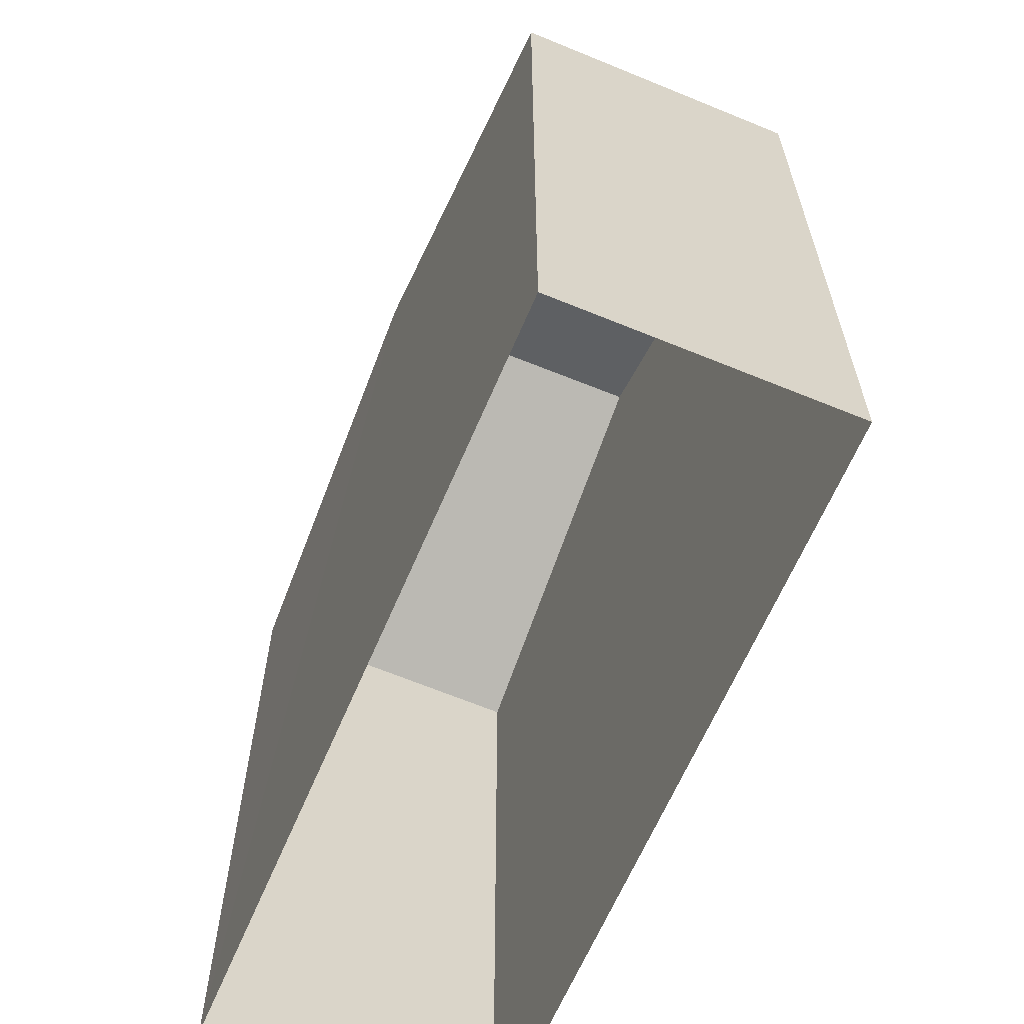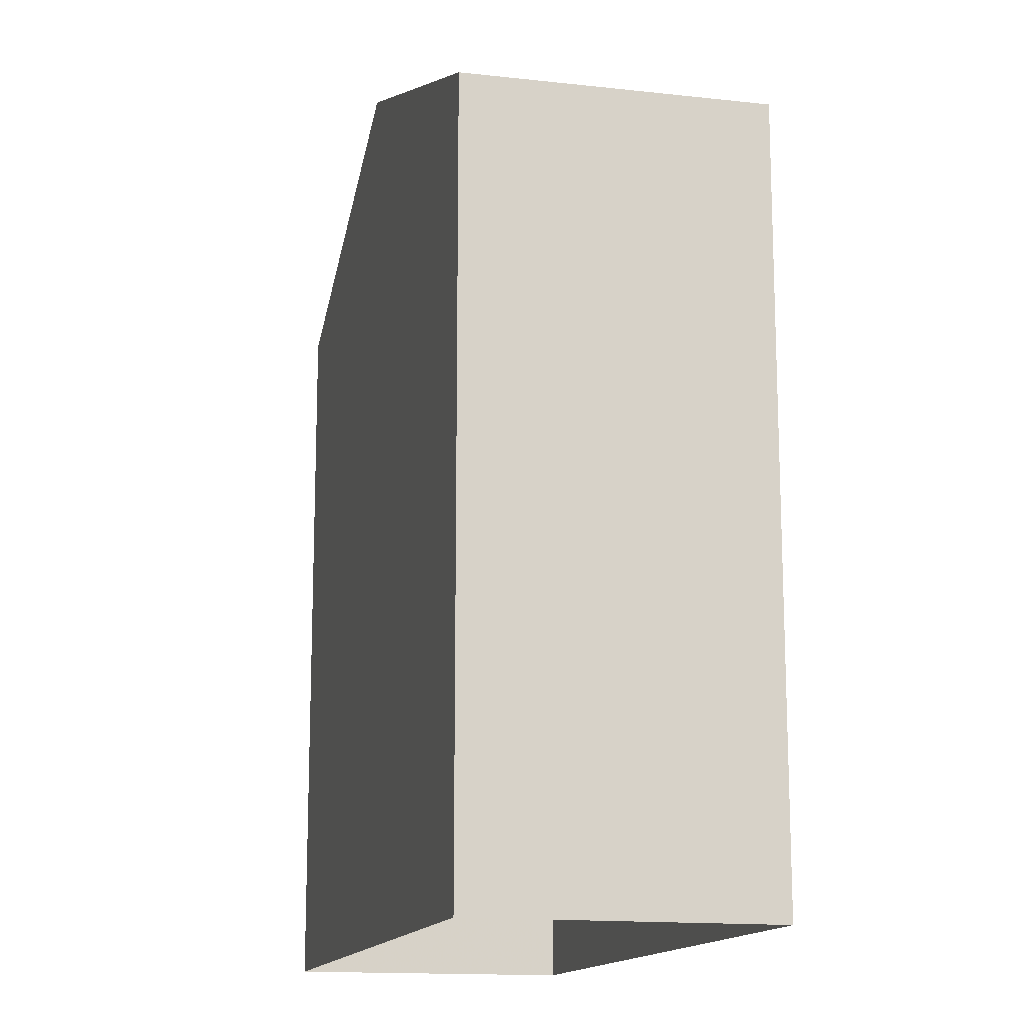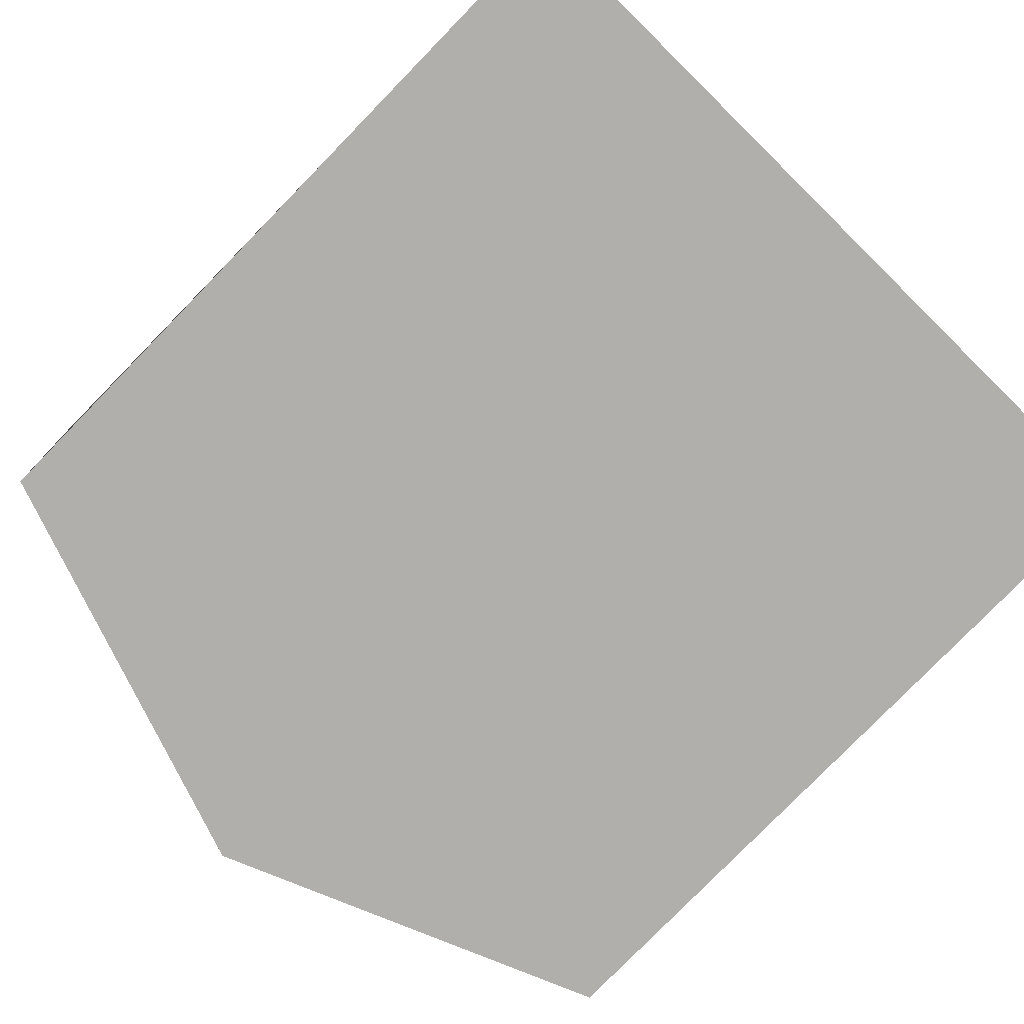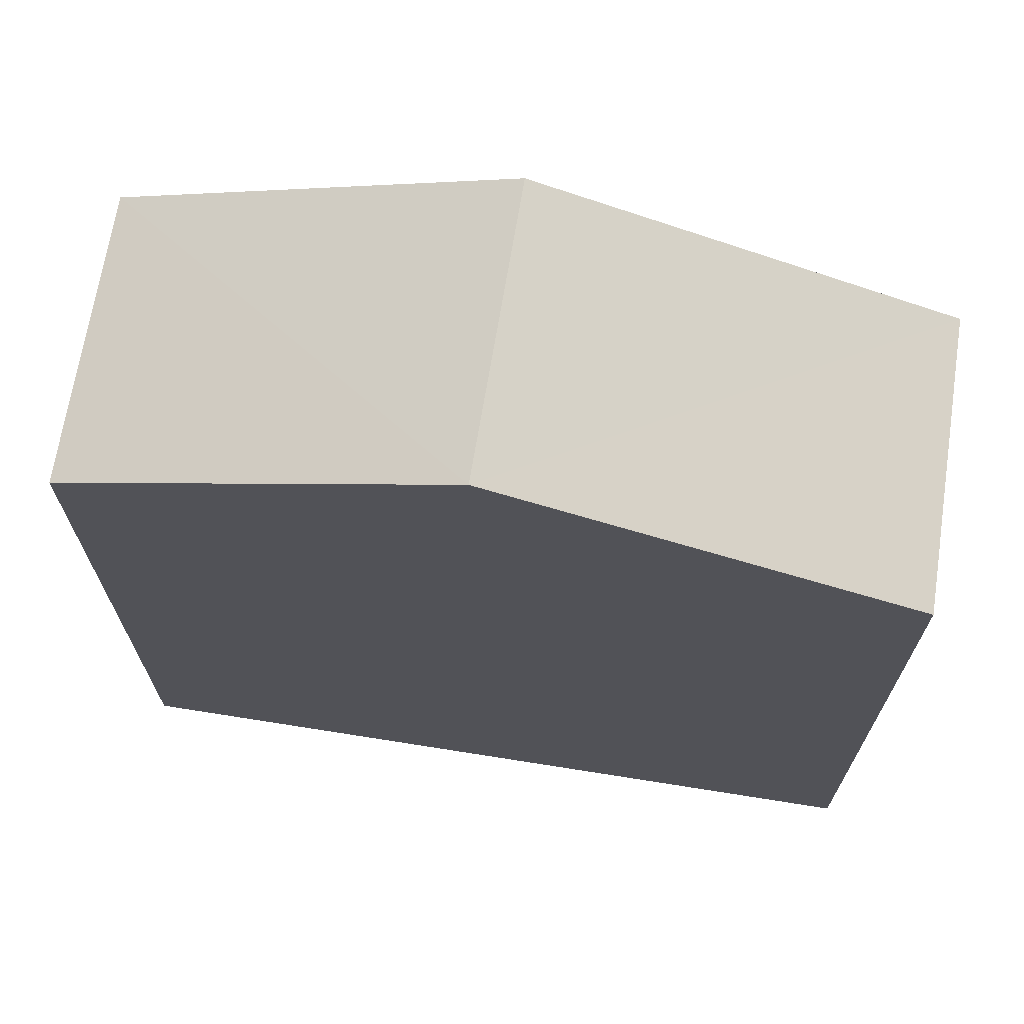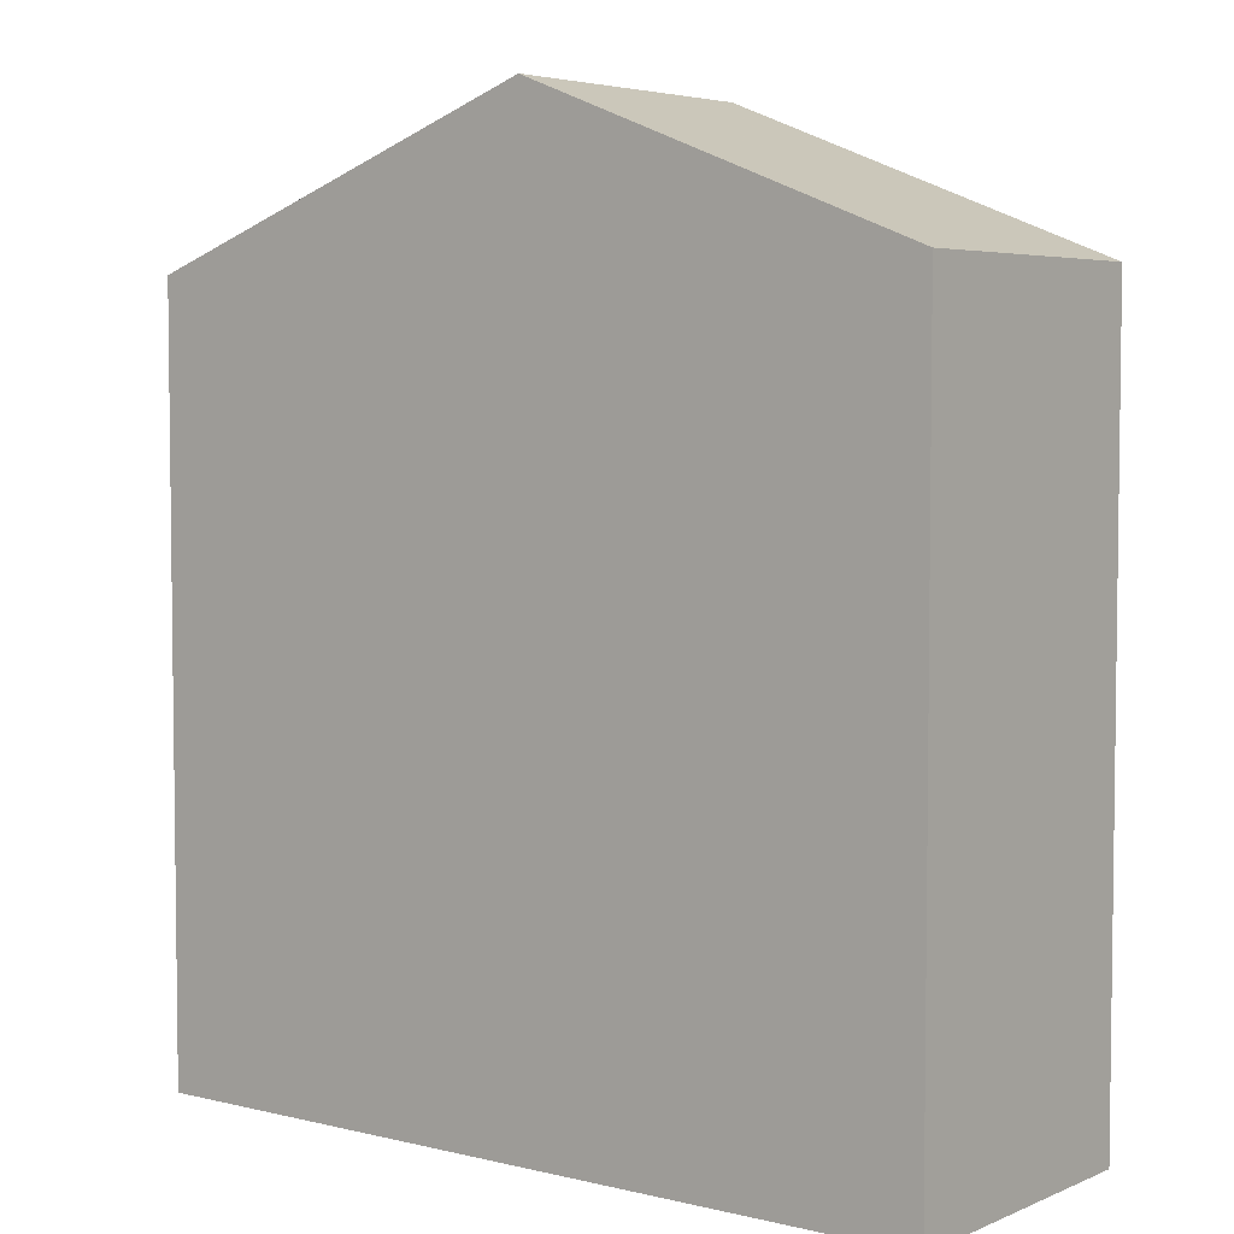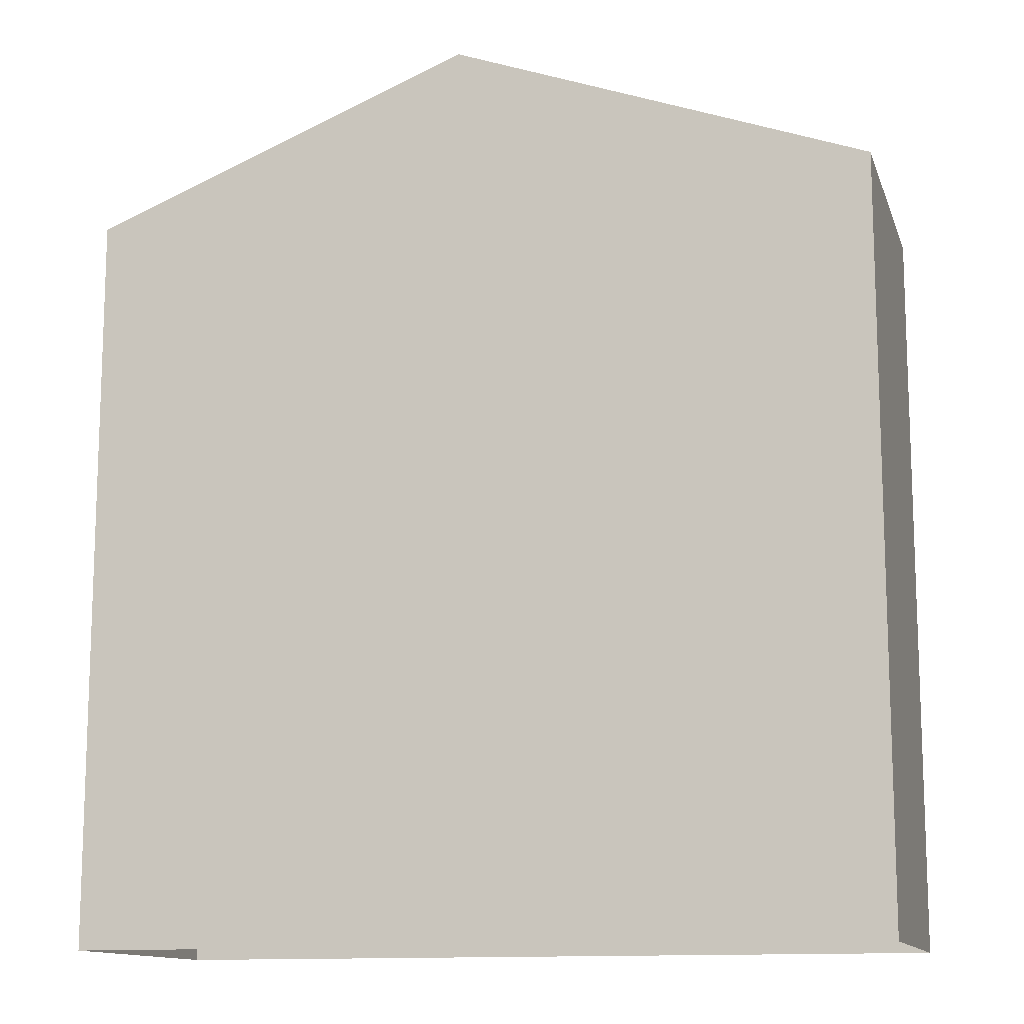
<metadata>
{"format":"obj","ext":"obj","renderer":"f3d","projection":"perspective","resolution":1024,"background":"white","views":[{"elev":-62.9,"azim":64.5,"up":"+Z"},{"elev":-14.3,"azim":73.6,"up":"+Z"},{"elev":-79.8,"azim":135.7,"up":"+Y"},{"elev":69.6,"azim":6.3,"up":"+Z"},{"elev":4.6,"azim":-145.1,"up":"+Z"},{"elev":-12.7,"azim":13.3,"up":"+Z"}]}
</metadata>
<code>
v -3.74e+05 -1.055e+05 19.42
v -3.74e+05 -1.055e+05 19.41
v -3.739e+05 -1.055e+05 19.41
v -3.739e+05 -1.055e+05 19.41
v -3.74e+05 -1.055e+05 30.26
v -3.739e+05 -1.055e+05 28.43
v -3.74e+05 -1.055e+05 30.26
v -3.739e+05 -1.055e+05 28.43
v -3.74e+05 -1.055e+05 28.43
v -3.74e+05 -1.055e+05 28.43
f 1 2 3
f 4 1 3
f 5 6 7
f 5 8 6
f 9 10 5
f 7 9 5
f 6 3 7
f 3 2 7
f 2 9 7
f 10 2 1
f 10 9 2
f 10 1 5
f 1 4 5
f 4 8 5
f 8 4 3
f 6 8 3

</code>
